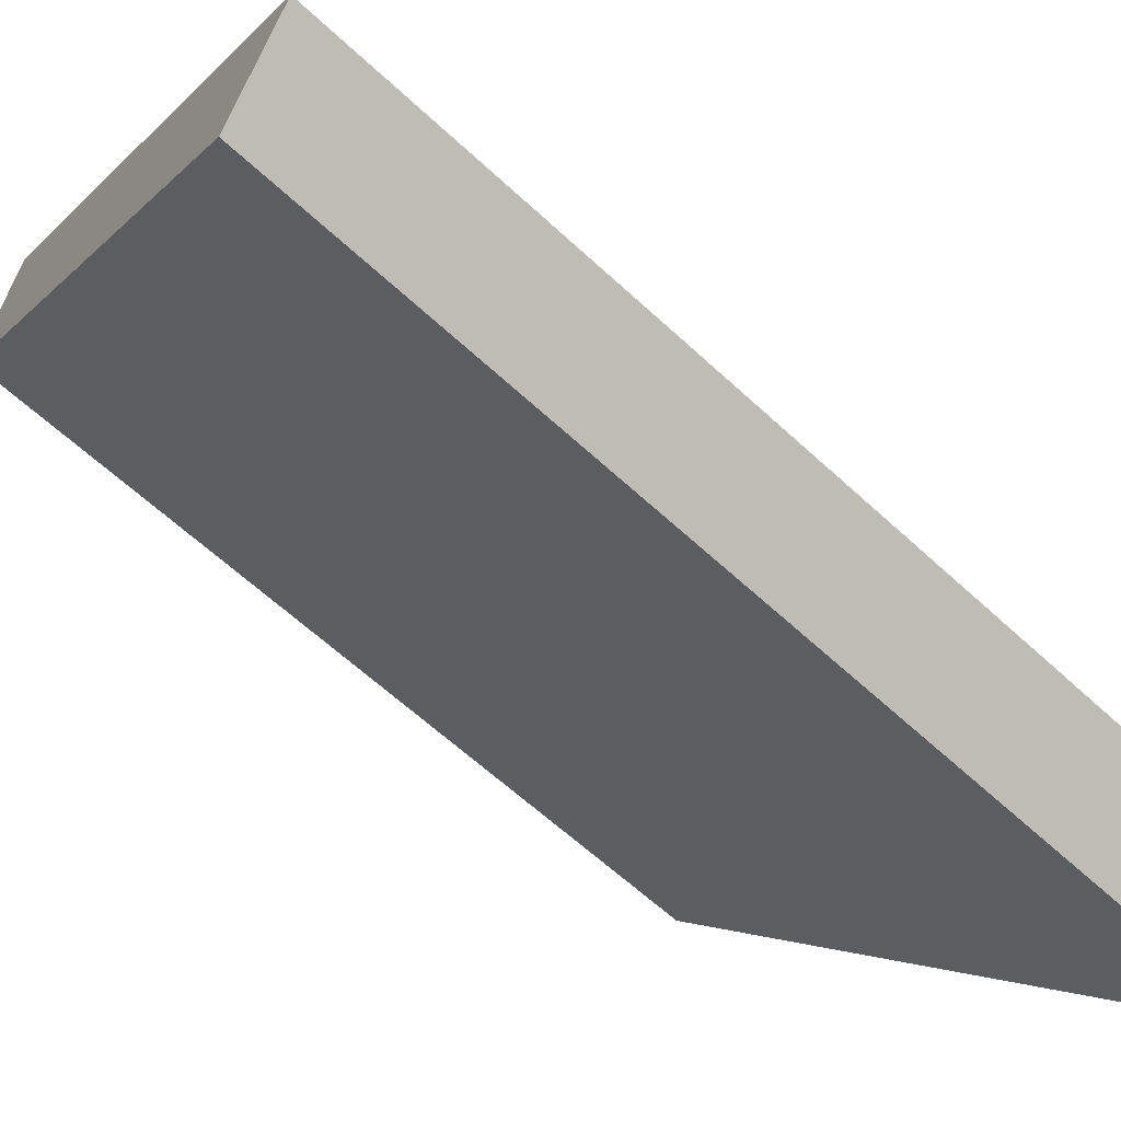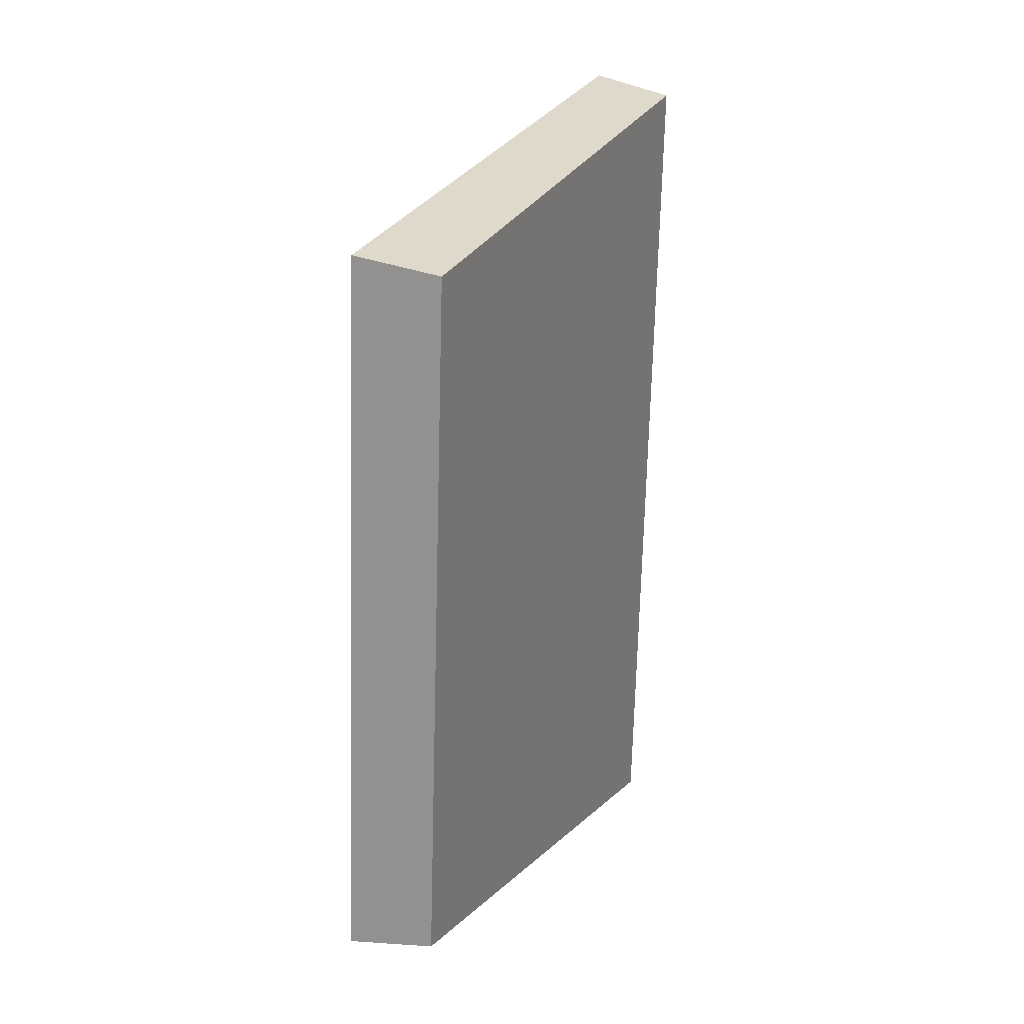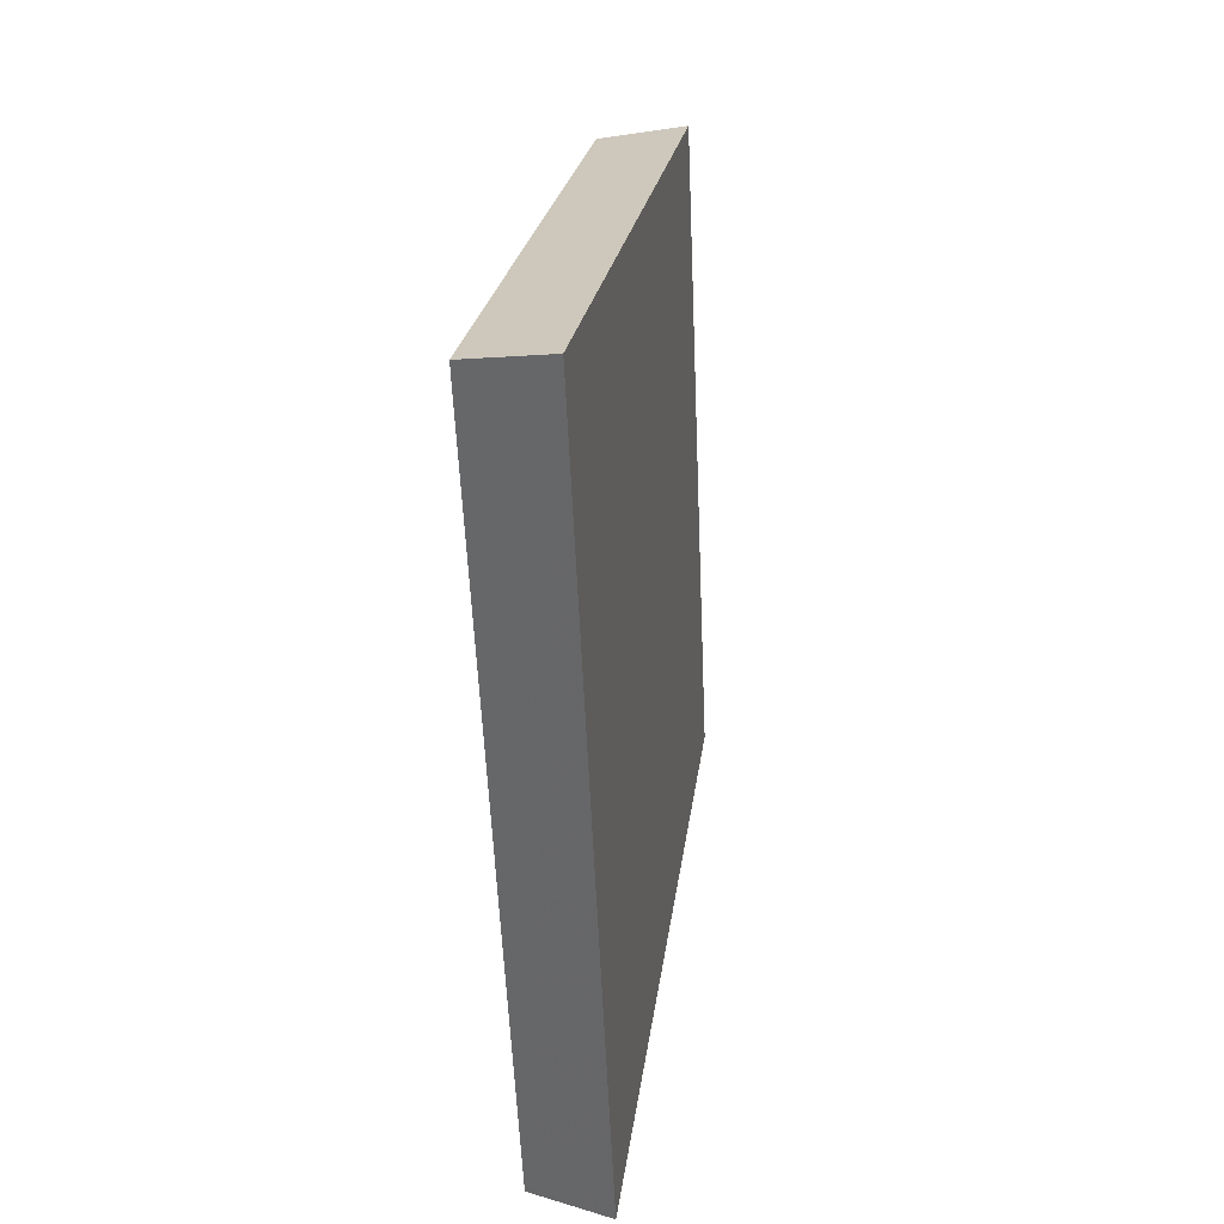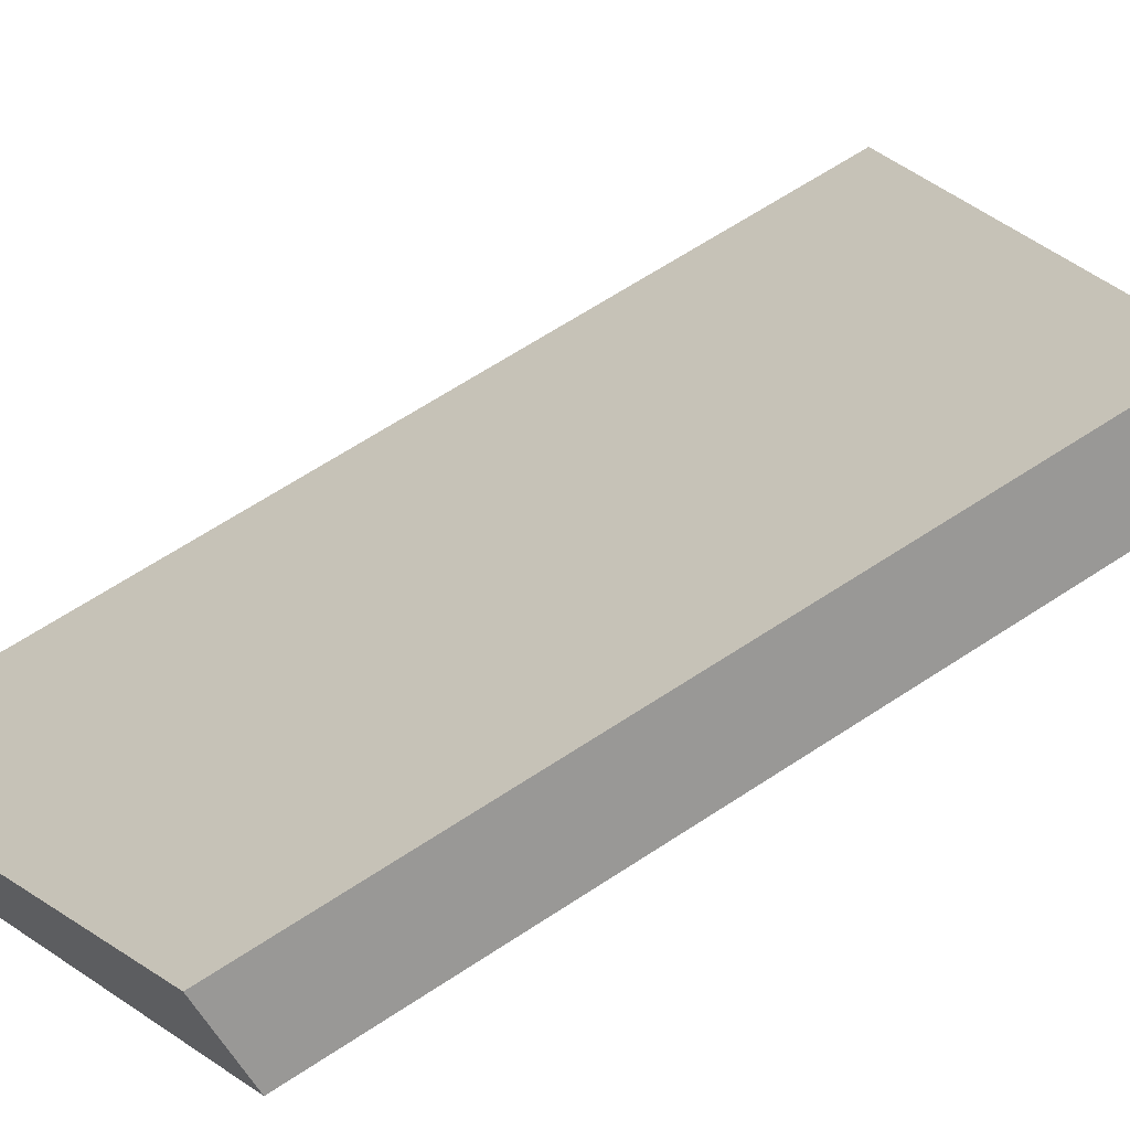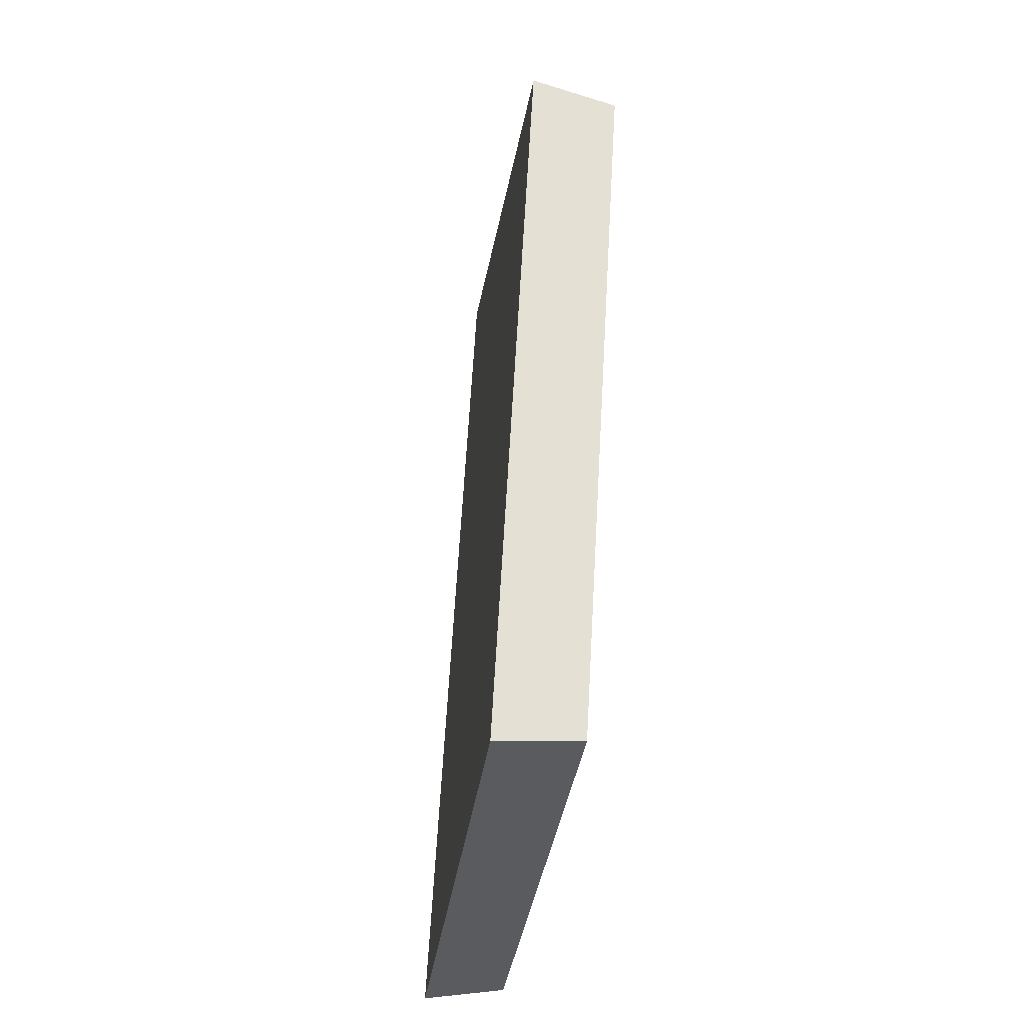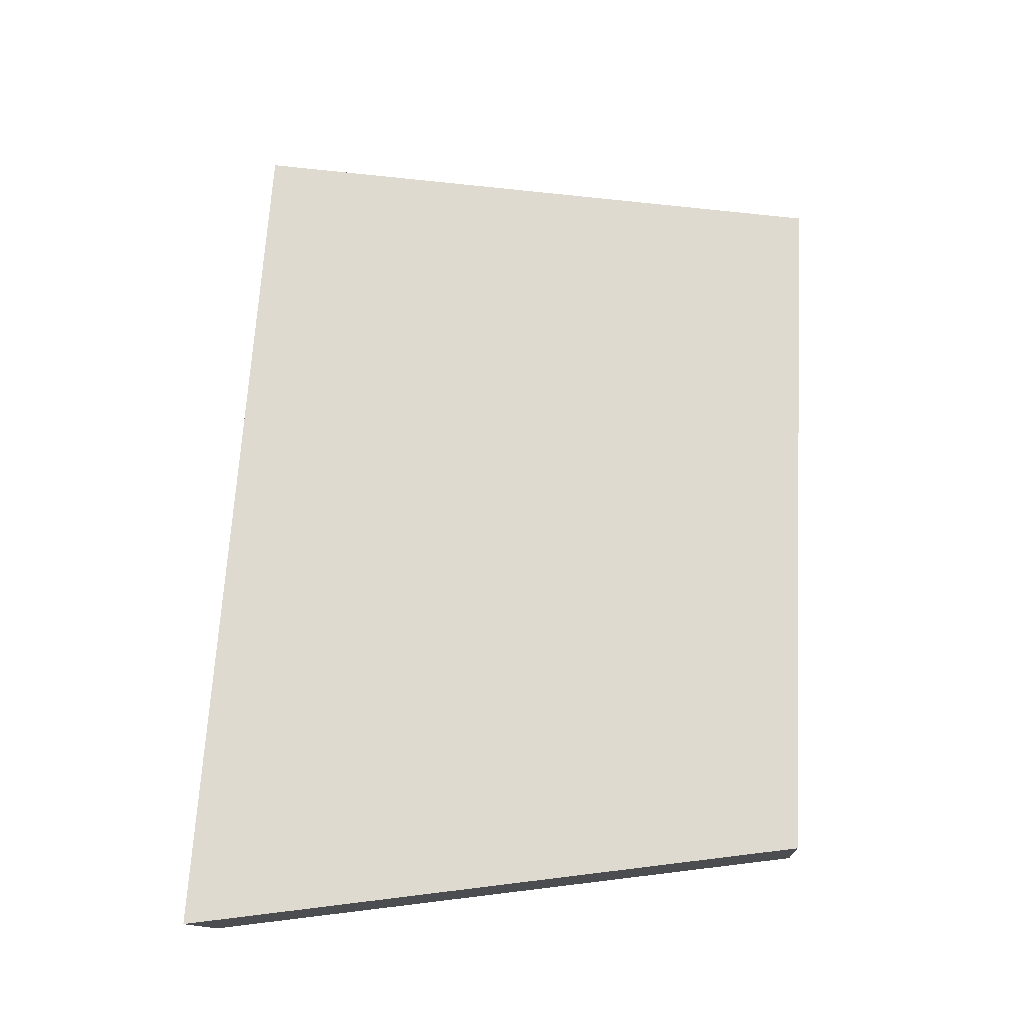
<metadata>
{"format":"obj","ext":"obj","renderer":"f3d","projection":"perspective","resolution":1024,"background":"white","views":[{"elev":-59.0,"azim":41.7,"up":"+Y"},{"elev":16.0,"azim":-112.2,"up":"+Z"},{"elev":37.8,"azim":53.9,"up":"+Z"},{"elev":65.5,"azim":-127.6,"up":"+Y"},{"elev":-28.6,"azim":-142.6,"up":"+Z"},{"elev":-20.8,"azim":142.5,"up":"+Z"}]}
</metadata>
<code>
v 2.167 0.1026 2.693
v 2.166 0.1026 2.712
v 2.157 0.1118 2.709
v 2.158 0.1118 2.694
v 2.158 0.1132 2.71
v 2.157 0.1118 2.709
v 2.166 0.1026 2.712
v 2.167 0.1038 2.712
v 2.16 0.1132 2.694
v 2.158 0.1118 2.694
v 2.157 0.1118 2.709
v 2.158 0.1132 2.71
v 2.167 0.1038 2.712
v 2.166 0.1026 2.712
v 2.167 0.1026 2.693
v 2.169 0.1038 2.693
v 2.169 0.1038 2.693
v 2.167 0.1026 2.693
v 2.158 0.1118 2.694
v 2.16 0.1132 2.694
v 2.16 0.1132 2.694
v 2.158 0.1132 2.71
v 2.167 0.1038 2.712
v 2.169 0.1038 2.693
f 1 2 3
f 1 3 4
f 5 6 7
f 5 7 8
f 9 10 11
f 9 11 12
f 13 14 15
f 13 15 16
f 17 18 19
f 17 19 20
f 21 22 23
f 21 23 24

</code>
